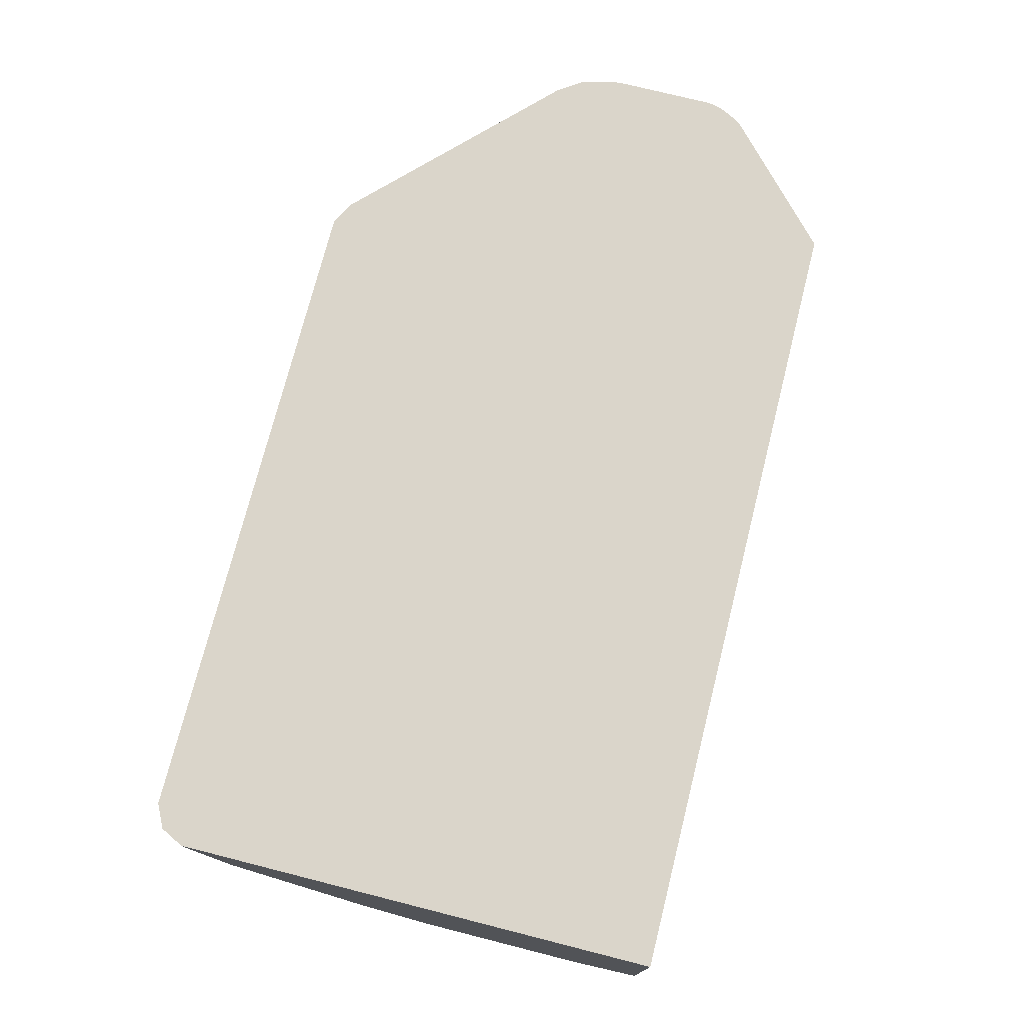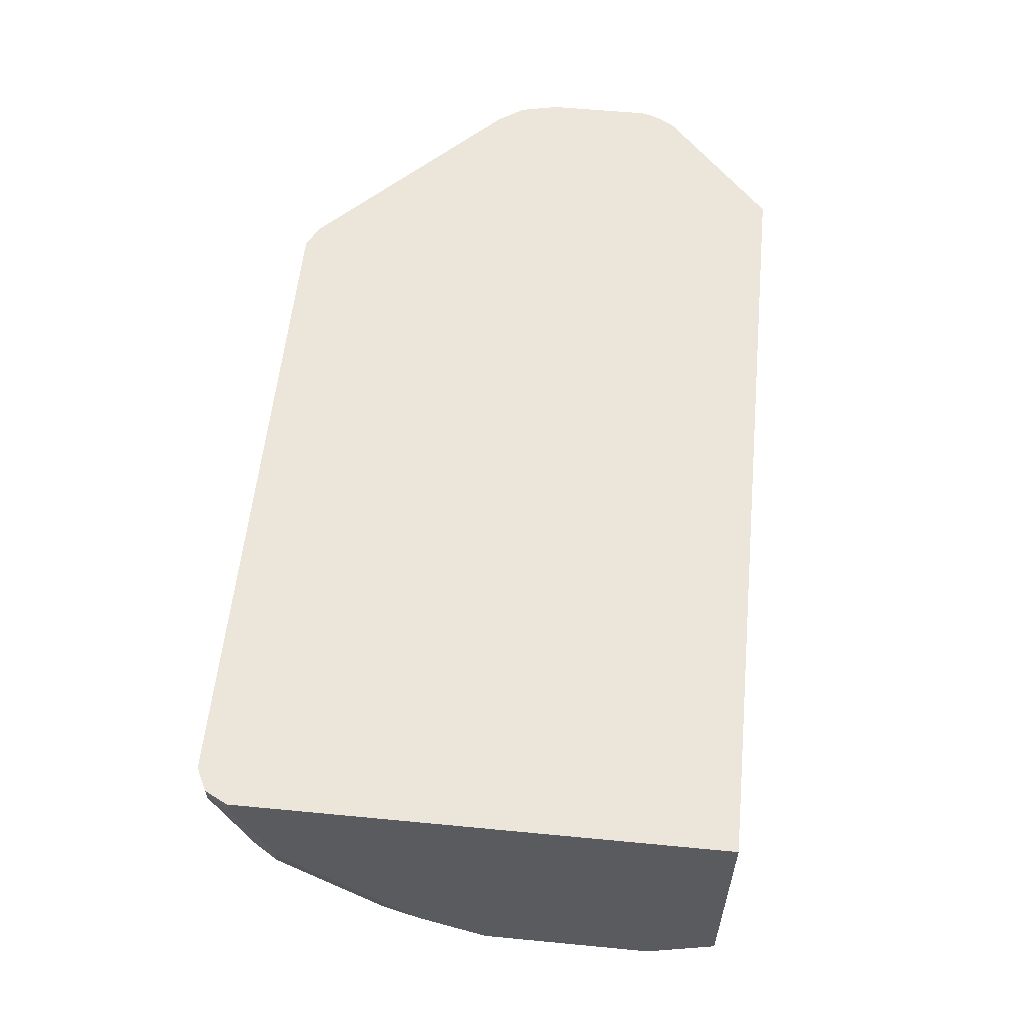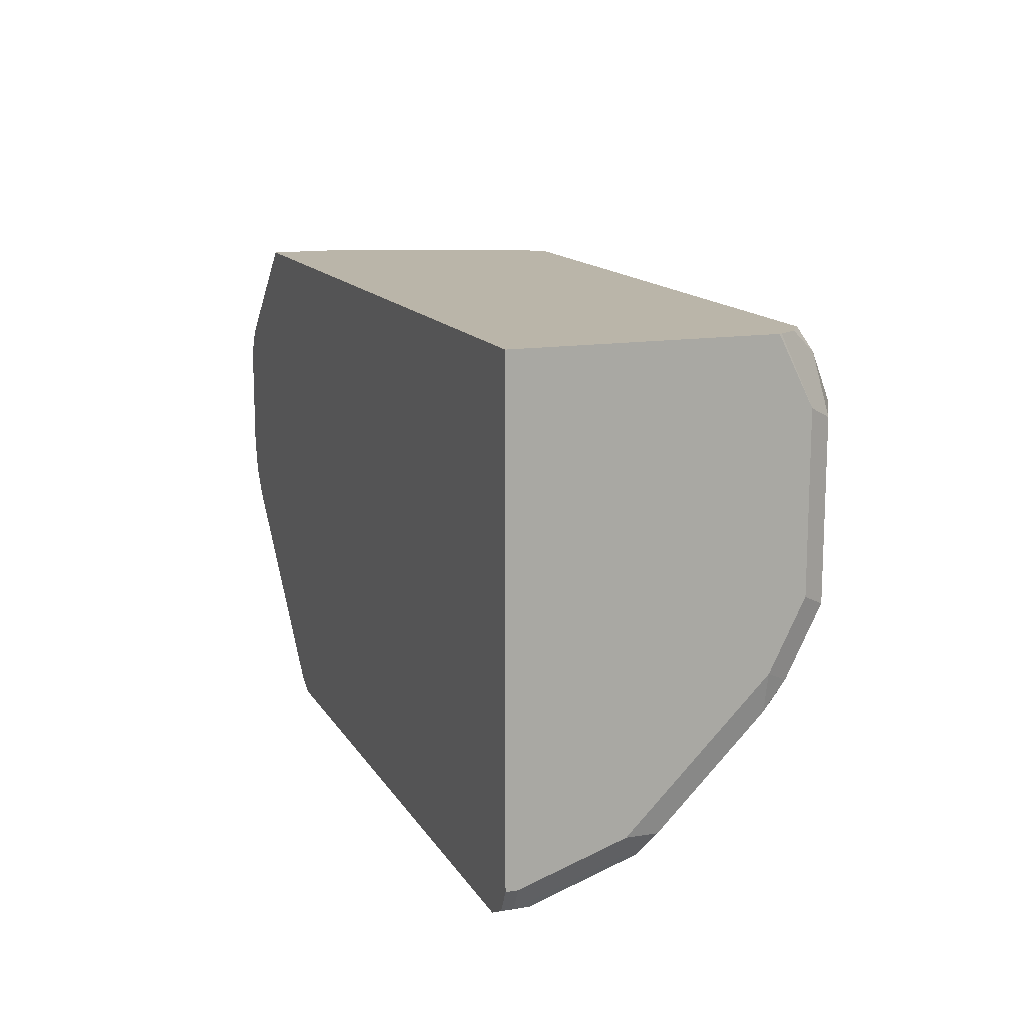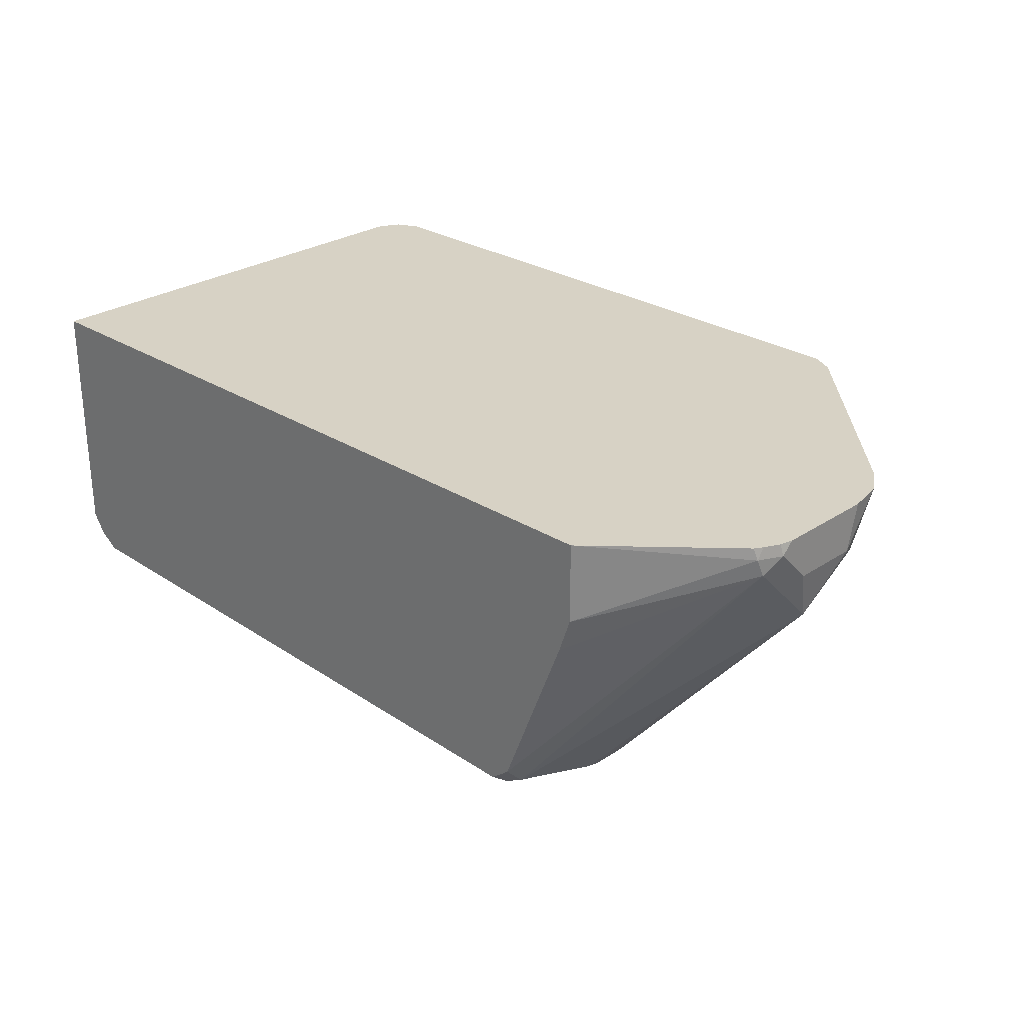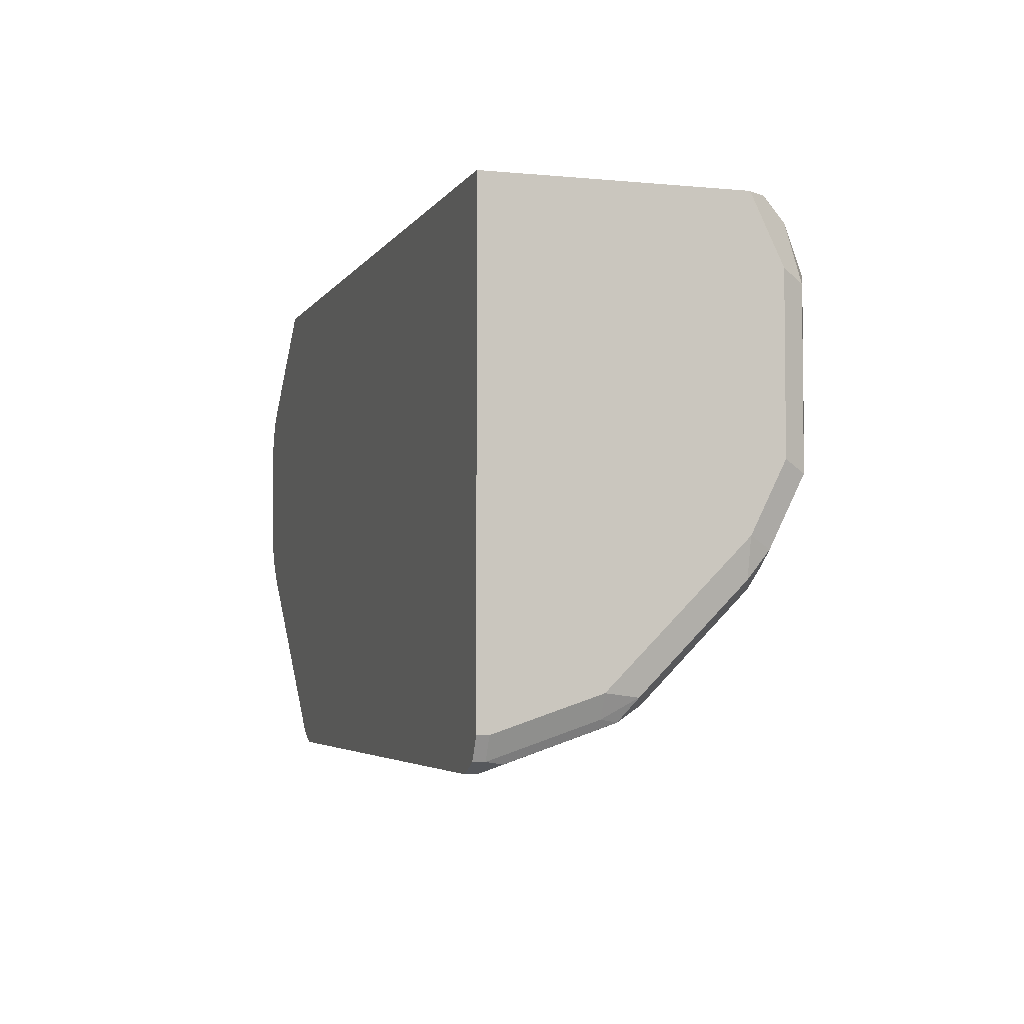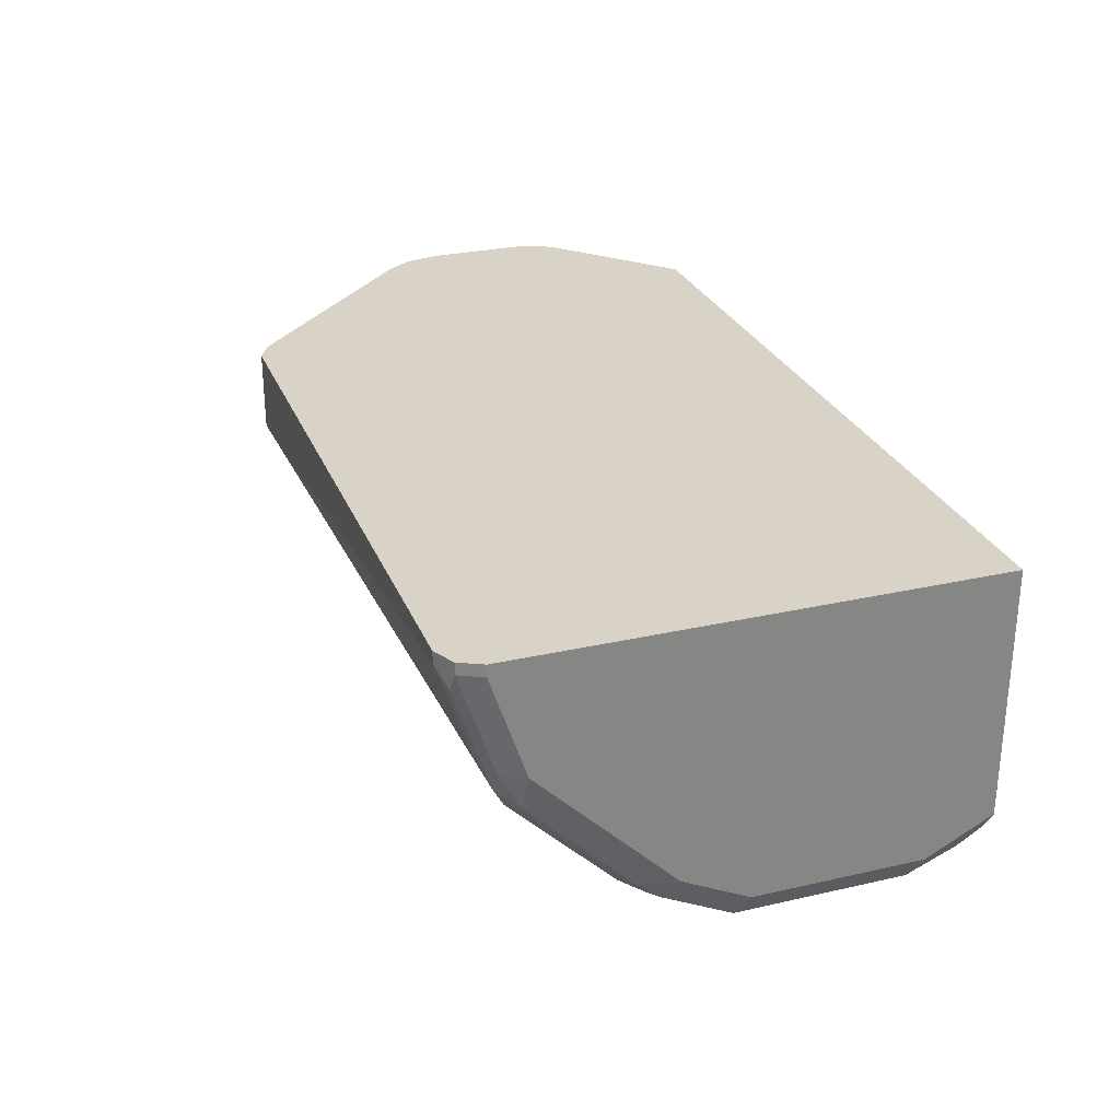
<metadata>
{"format":"obj","ext":"obj","renderer":"f3d","projection":"perspective","resolution":1024,"background":"white","views":[{"elev":74.3,"azim":-75.8,"up":"+Y"},{"elev":57.4,"azim":-84.3,"up":"+Y"},{"elev":13.6,"azim":-110.3,"up":"+Z"},{"elev":27.2,"azim":44.4,"up":"+Y"},{"elev":-4.1,"azim":-107.5,"up":"+Z"},{"elev":27.9,"azim":-109.2,"up":"+Y"}]}
</metadata>
<code>
v 0.468 -0.1086 -0.1985
v 0.4774 -0.1086 -0.1938
v 0.468 -0.1418 -0.1985
v 0.1986 -0.1086 -0.1985
v 0.4774 -0.1466 -0.1938
v 0.5563 -0.1086 -0.1167
v 0.468 -0.1702 -0.1844
v 0.4609 -0.1489 -0.195
v 0.1986 -0.156 -0.1844
v 0.1986 -0.1135 -0.1985
v 0.1924 -0.1086 -0.1954
v 0.4774 -0.1749 -0.1796
v 0.5637 -0.1086 -0.1059
v 0.5625 -0.1324 -0.09453
v 0.468 -0.1891 -0.1749
v 0.4609 -0.1773 -0.1808
v 0.1915 -0.1631 -0.1808
v 0.1915 -0.1206 -0.195
v 0.1891 -0.1135 -0.1938
v 0.1891 -0.1086 -0.1938
v 0.4786 -0.1861 -0.1702
v 0.4751 -0.1808 -0.1773
v 0.5673 -0.1086 -0.08994
v 0.5673 -0.1276 -0.0851
v 0.5637 -0.1489 -0.06383
v 0.5602 -0.1383 -0.09218
v 0.4786 -0.2145 -0.1418
v 0.468 -0.2033 -0.1607
v 0.1986 -0.1749 -0.1749
v 0.1879 -0.1702 -0.1719
v 0.1891 -0.156 -0.1796
v 0.1844 -0.1135 -0.1844
v 0.1844 -0.1086 -0.1844
v 0.5673 -0.1086 -0.0474
v 0.5673 -0.1276 -0.05673
v 0.5637 -0.1206 -0.03546
v 0.4786 -0.234 0.007076
v 0.4786 -0.2482 -0.03546
v 0.4774 -0.2505 -0.04256
v 0.4774 -0.2505 -0.05673
v 0.4751 -0.2517 -0.06383
v 0.4751 -0.2375 -0.1064
v 0.4751 -0.2234 -0.1347
v 0.468 -0.2174 -0.1465
v 0.1986 -0.1891 -0.1607
v 0.1879 -0.2127 -0.1294
v 0.1844 -0.1702 -0.156
v 0.1844 -0.156 -0.1702
v 0.1844 -0.1086 0.01362
v 0.566 -0.1086 -0.04194
v 0.5673 -0.1135 -0.04256
v 0.5625 -0.1135 -0.03309
v 0.5105 -0.1418 0.01362
v 0.5054 -0.1566 0.01362
v 0.477 -0.2275 0.01362
v 0.4727 -0.2364 0.009444
v 0.4727 -0.2505 -0.03309
v 0.468 -0.2553 -0.04256
v 0.468 -0.2553 -0.05673
v 0.468 -0.2411 -0.09927
v 0.468 -0.2222 -0.1371
v 0.1986 -0.2174 -0.1324
v 0.1915 -0.2198 -0.1241
v 0.1891 -0.2222 -0.1182
v 0.1844 -0.2127 -0.1135
v 0.5105 -0.1086 0.01362
v 0.1844 -0.2127 0.01362
v 0.5629 -0.1086 -0.03573
v 0.5609 -0.1086 -0.03228
v 0.4764 -0.228 0.01362
v 0.4685 -0.2343 0.01362
v 0.468 -0.2411 -6.76e-06
v 0.1986 -0.2411 -0.01419
v 0.1986 -0.2411 -0.0851
v 0.1986 -0.2222 -0.1229
v 0.1891 -0.2364 -0.08984
v 0.1844 -0.2269 -0.0851
v 0.1844 -0.2269 -0.01419
v 0.1849 -0.2138 0.01362
v 0.1983 -0.2272 0.01362
v 0.1938 -0.2316 0.004708
v 0.1915 -0.234 -0.00711
v 0.1891 -0.2364 -0.01893
v 0.19 -0.2213 0.01362
f 42 61 43
f 43 61 44
f 42 60 61
f 49 80 71
f 44 61 75
f 41 59 60
f 41 60 42
f 44 75 62
f 49 84 80
f 45 62 46
f 46 62 63
f 46 63 64
f 46 64 65
f 49 67 79
f 49 79 84
f 41 58 59
f 44 62 45
f 39 58 41
f 32 47 65
f 38 58 39
f 49 71 70
f 32 48 47
f 32 77 78
f 32 78 67
f 32 67 49
f 32 49 33
f 34 50 51
f 35 51 36
f 36 51 52
f 36 52 53
f 36 53 54
f 36 54 55
f 36 55 37
f 37 55 56
f 37 56 57
f 37 57 38
f 38 57 58
f 39 41 40
f 49 70 55
f 78 83 82
f 49 54 53
f 64 76 77
f 64 77 65
f 67 78 79
f 71 80 81
f 71 81 72
f 72 81 73
f 73 81 82
f 73 82 83
f 73 83 76
f 73 76 74
f 76 83 78
f 76 78 77
f 30 48 31
f 78 82 81
f 78 81 84
f 78 84 79
f 80 84 81
f 64 74 76
f 49 55 54
f 64 75 74
f 62 75 63
f 49 53 66
f 50 68 51
f 51 68 52
f 52 68 69
f 52 69 66
f 52 66 53
f 55 70 56
f 56 70 71
f 56 71 72
f 56 72 57
f 57 72 58
f 58 72 73
f 58 73 74
f 58 74 59
f 59 74 60
f 60 74 61
f 61 74 75
f 63 75 64
f 30 47 48
f 32 65 77
f 30 46 65
f 3 8 17
f 3 17 9
f 3 9 10
f 4 10 11
f 5 6 12
f 6 13 14
f 6 14 12
f 7 15 16
f 7 16 8
f 7 12 15
f 8 16 17
f 9 17 18
f 9 18 10
f 10 18 11
f 11 18 19
f 11 19 20
f 12 21 22
f 3 7 8
f 12 22 15
f 3 12 7
f 2 6 5
f 30 65 47
f 1 5 3
f 1 3 10
f 1 10 4
f 1 4 11
f 1 11 20
f 1 20 33
f 1 33 49
f 1 49 66
f 1 66 69
f 1 69 68
f 1 68 50
f 1 50 34
f 1 34 23
f 1 23 13
f 1 13 6
f 1 6 2
f 3 5 12
f 12 14 21
f 1 2 5
f 13 24 14
f 23 51 35
f 23 35 24
f 24 35 25
f 25 35 36
f 25 36 37
f 25 37 38
f 25 38 39
f 25 39 40
f 25 40 41
f 25 41 42
f 25 42 43
f 25 43 26
f 26 43 27
f 27 43 44
f 28 44 45
f 29 45 30
f 13 23 24
f 23 34 51
f 21 44 28
f 30 45 46
f 19 33 20
f 21 27 44
f 14 25 26
f 14 26 27
f 14 24 25
f 14 27 21
f 15 22 21
f 15 28 45
f 15 45 29
f 15 21 28
f 15 17 16
f 17 29 30
f 17 30 31
f 17 31 19
f 17 19 18
f 19 31 48
f 19 48 32
f 19 32 33
f 15 29 17

</code>
